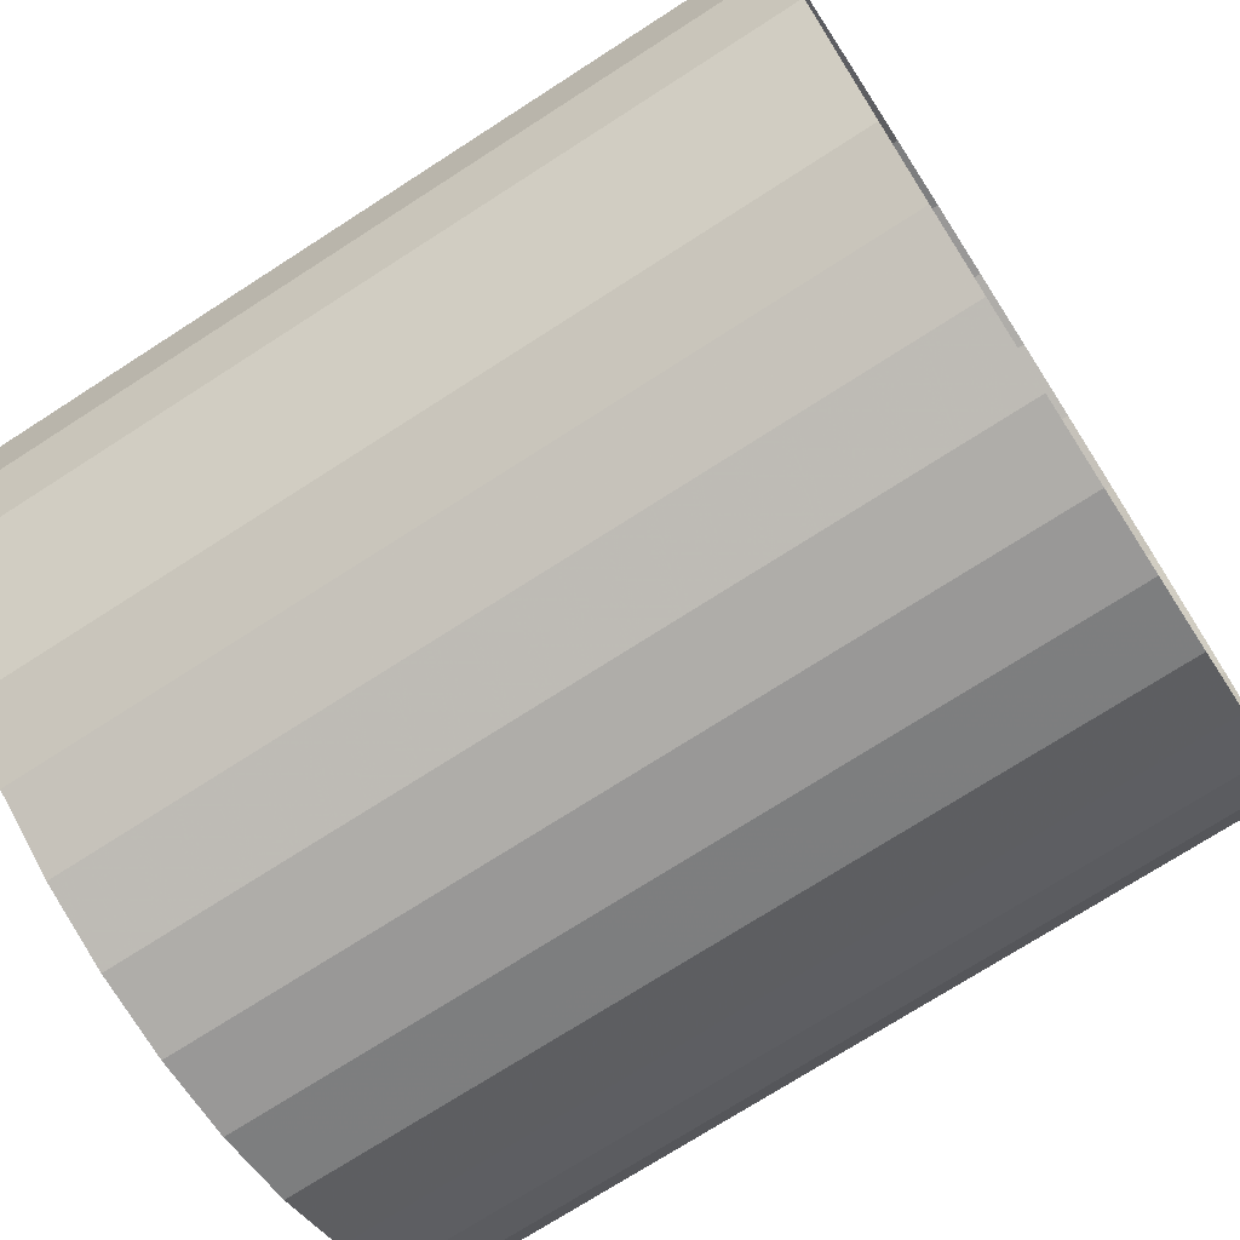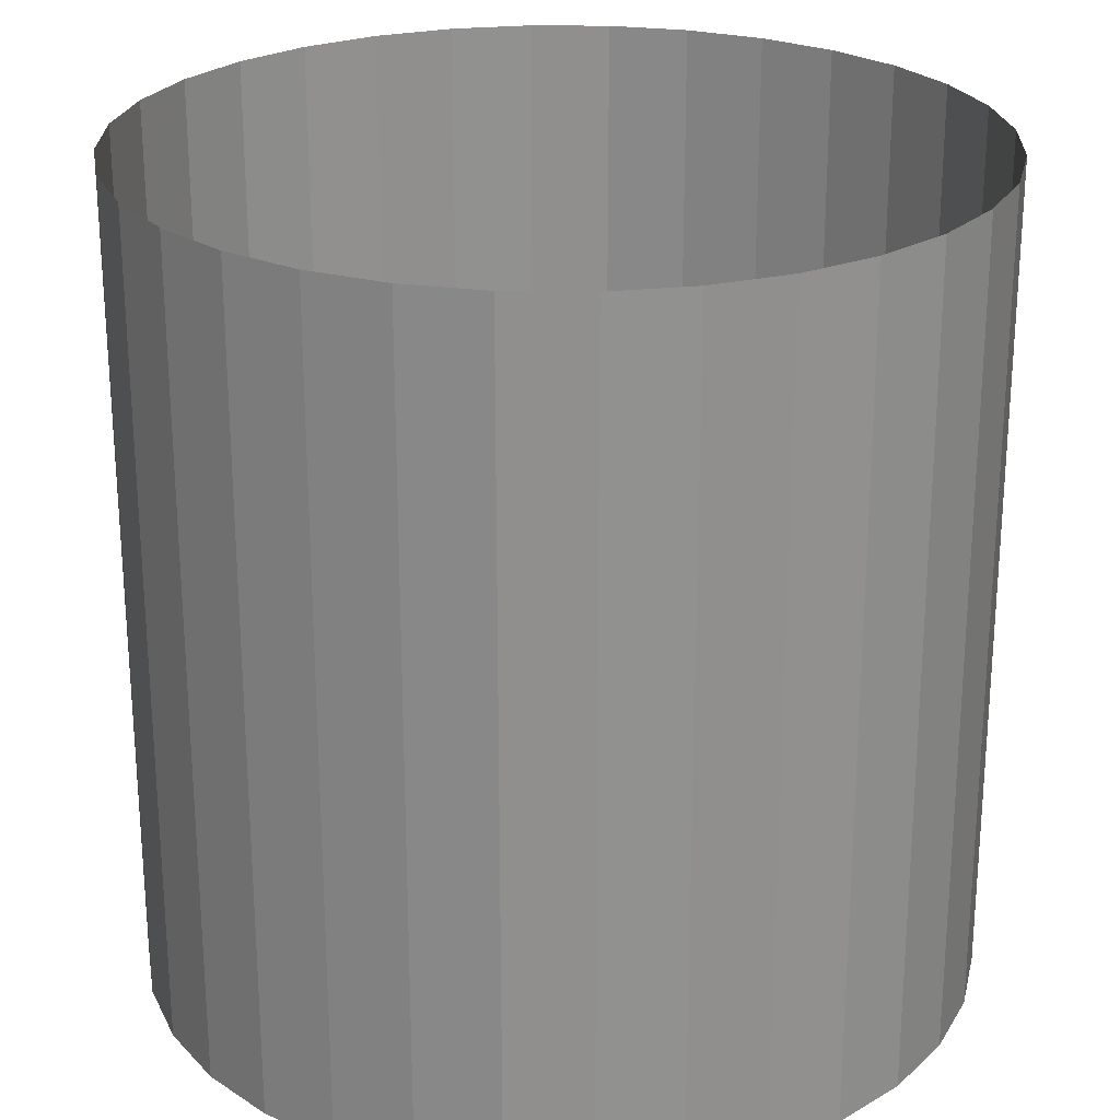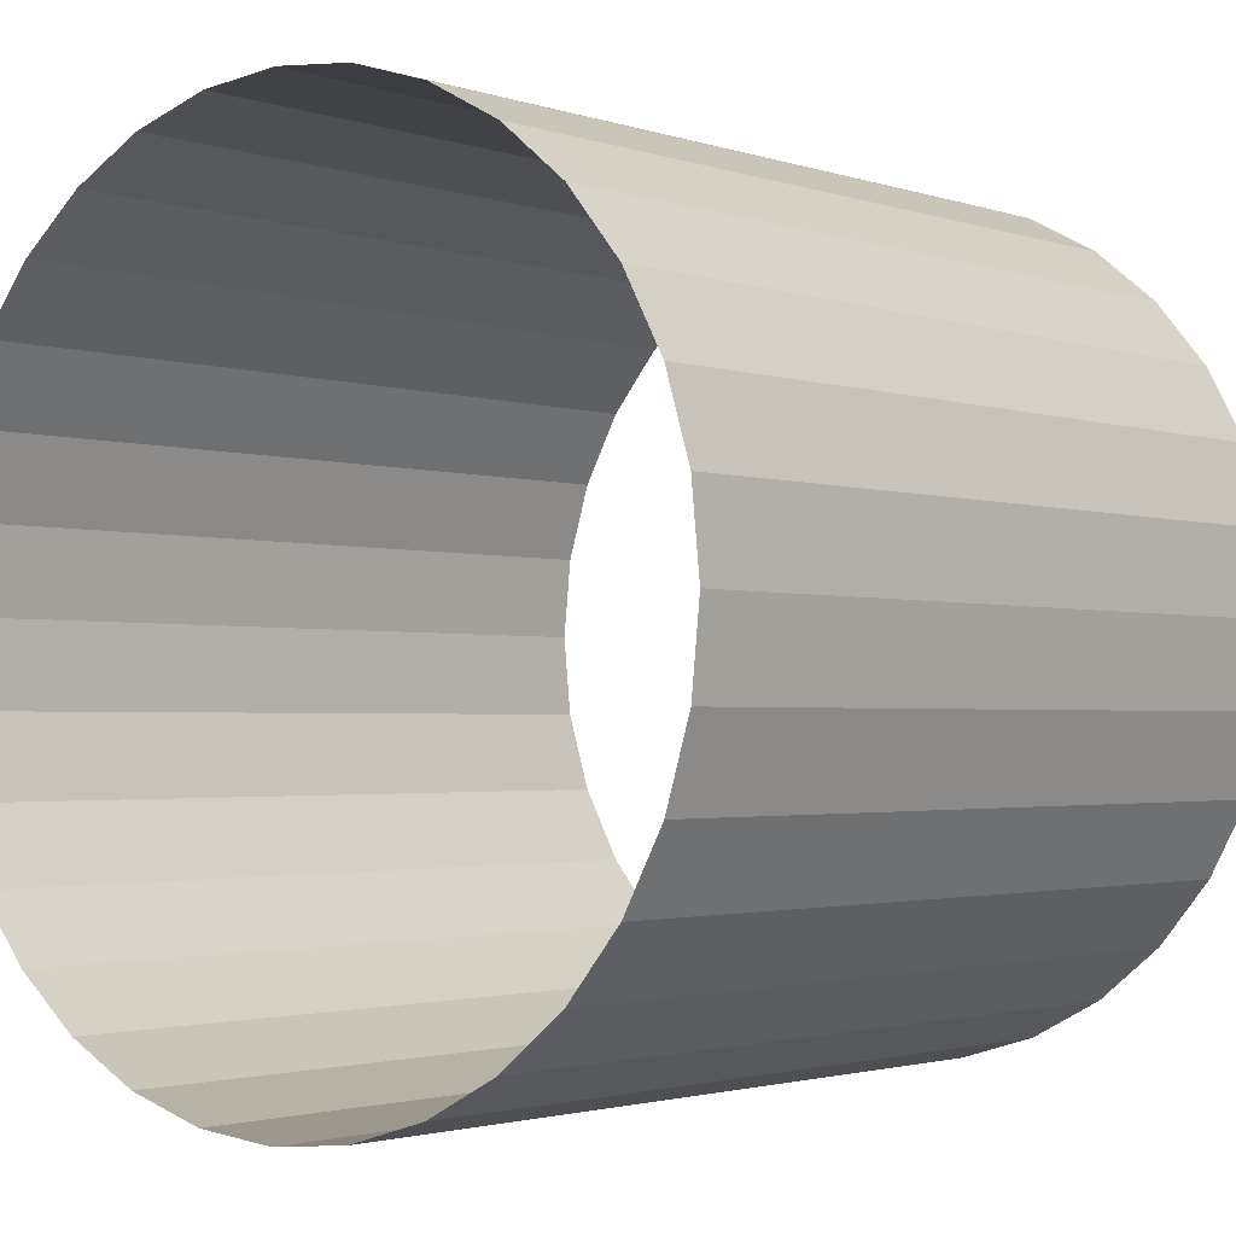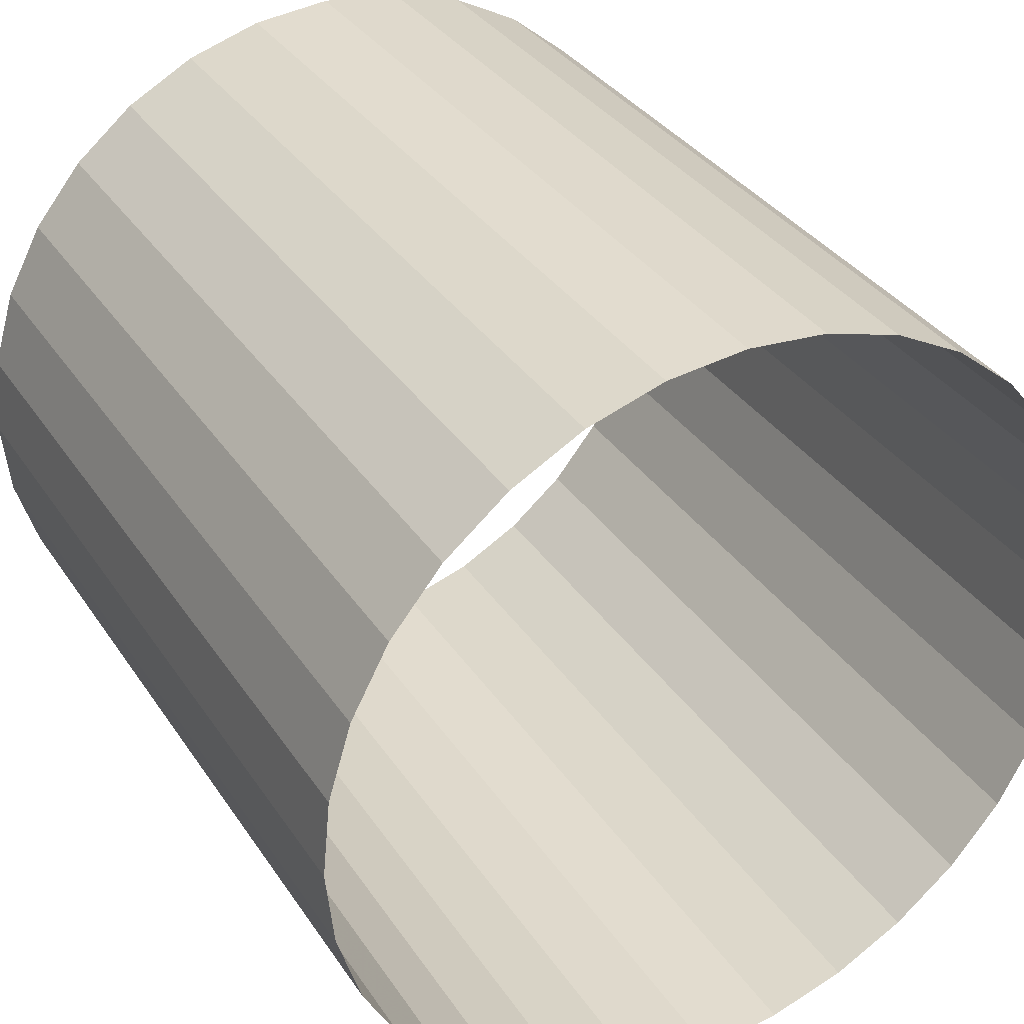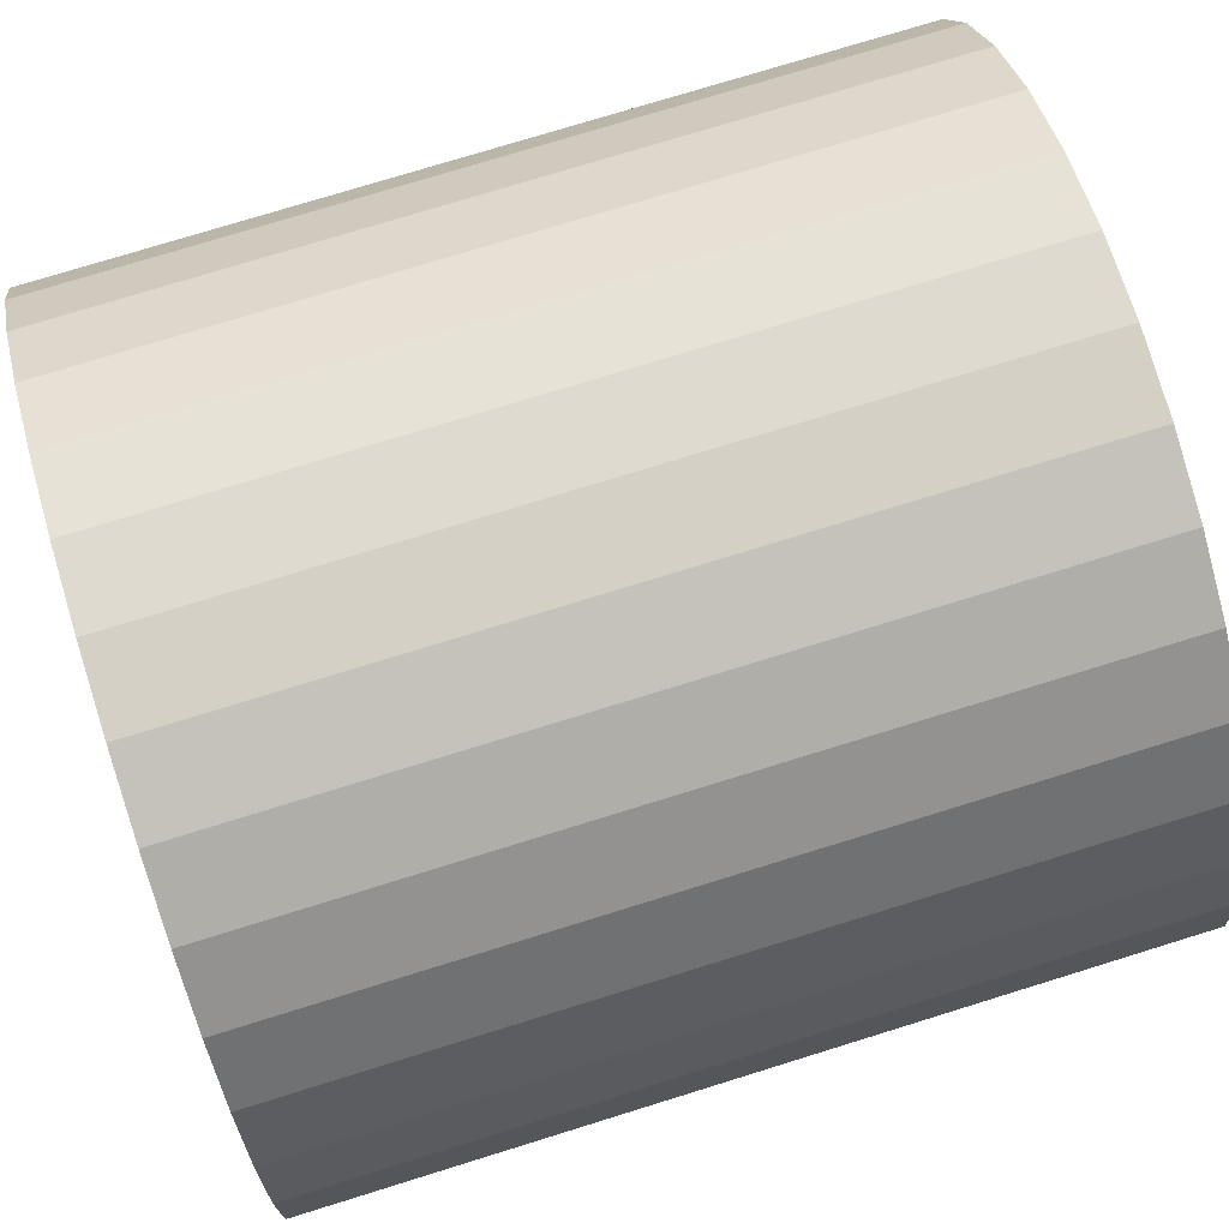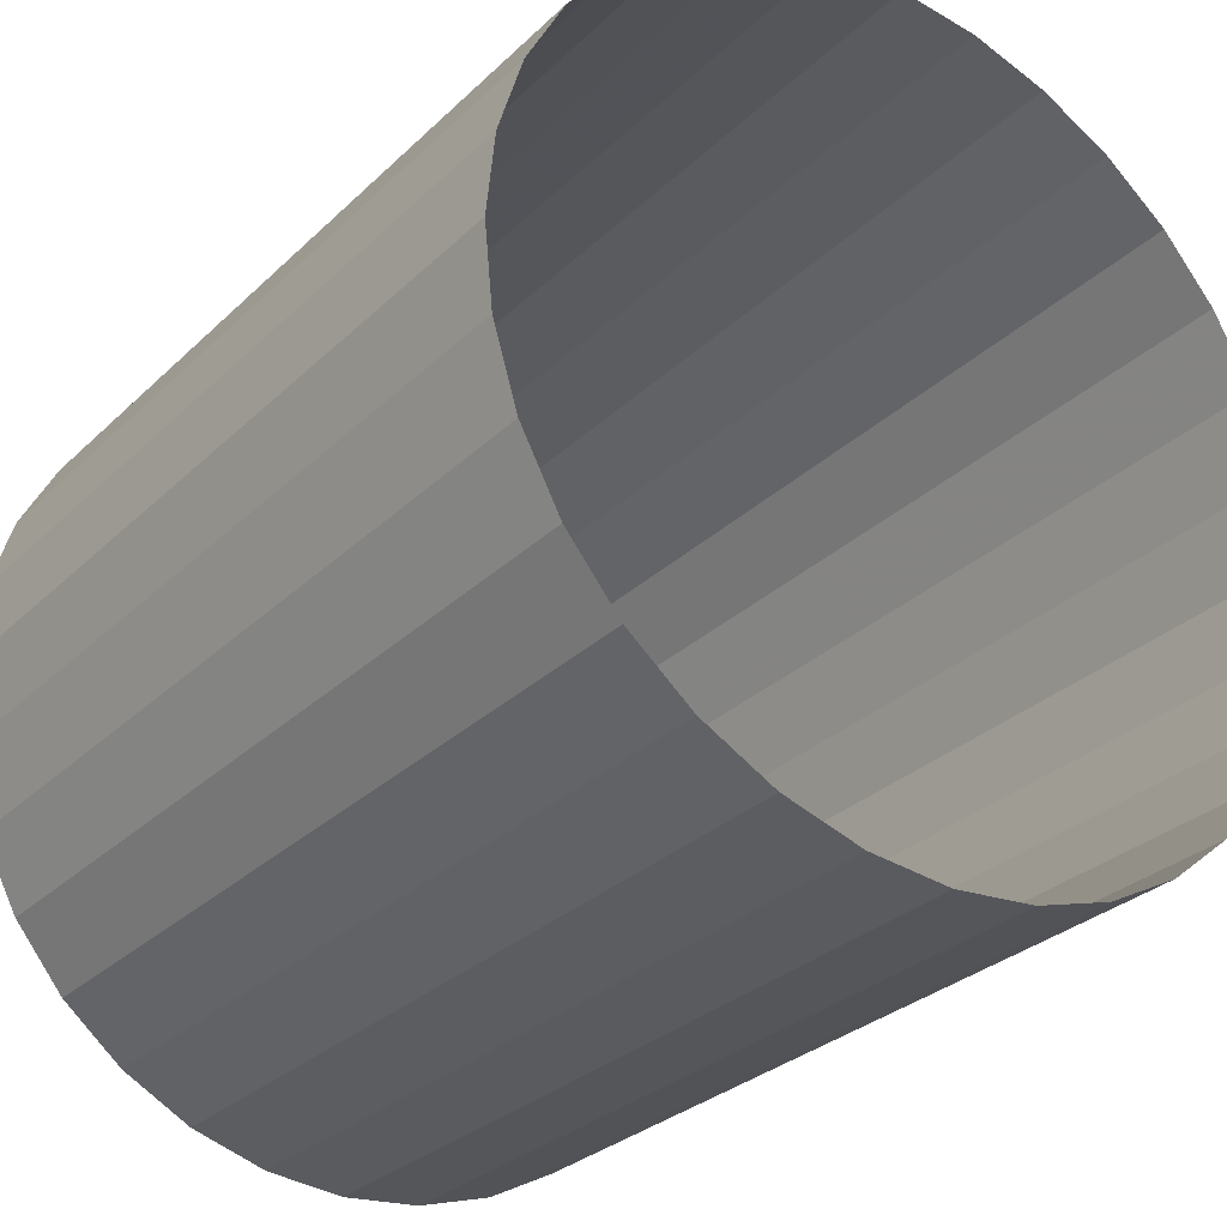
<metadata>
{"format":"obj","ext":"obj","renderer":"f3d","projection":"perspective","resolution":1024,"background":"white","views":[{"elev":-73.2,"azim":-57.2,"up":"+Z"},{"elev":24.5,"azim":-15.5,"up":"+Y"},{"elev":-2.0,"azim":39.5,"up":"+Z"},{"elev":34.3,"azim":151.2,"up":"+Z"},{"elev":75.8,"azim":72.8,"up":"+Z"},{"elev":-29.3,"azim":144.0,"up":"+Z"}]}
</metadata>
<code>
o Mesh_Cylinder
v 0 0.5 0.5
v 1e-06 -0.5 0.5
v 0.09755 -0.5 0.4904
v 0.09755 0.5 0.4904
v 0.1913 -0.5 0.4619
v 0.1913 0.5 0.4619
v 0.2778 -0.5 0.4157
v 0.2778 0.5 0.4157
v 0.3536 -0.5 0.3536
v 0.3536 0.5 0.3536
v 0.4157 -0.5 0.2778
v 0.4157 0.5 0.2778
v 0.4619 -0.5 0.1913
v 0.4619 0.5 0.1913
v 0.4904 -0.5 0.09754
v 0.4904 0.5 0.09755
v 0.5 -0.5 -1e-06
v 0.5 0.5 -0
v 0.4904 -0.5 -0.09755
v 0.4904 0.5 -0.09755
v 0.4619 -0.5 -0.1913
v 0.4619 0.5 -0.1913
v 0.4157 -0.5 -0.2778
v 0.4157 0.5 -0.2778
v 0.3536 -0.5 -0.3536
v 0.3536 0.5 -0.3536
v 0.2778 -0.5 -0.4157
v 0.2778 0.5 -0.4157
v 0.1913 -0.5 -0.4619
v 0.1913 0.5 -0.4619
v 0.09755 -0.5 -0.4904
v 0.09755 0.5 -0.4904
v 0 -0.5 -0.5
v 0 0.5 -0.5
v -0.09755 -0.5 -0.4904
v -0.09755 0.5 -0.4904
v -0.1913 -0.5 -0.4619
v -0.1913 0.5 -0.4619
v -0.2778 -0.5 -0.4157
v -0.2778 0.5 -0.4157
v -0.3536 -0.5 -0.3536
v -0.3536 0.5 -0.3536
v -0.4157 -0.5 -0.2778
v -0.4157 0.5 -0.2778
v -0.4619 -0.5 -0.1913
v -0.4619 0.5 -0.1913
v -0.4904 -0.5 -0.09755
v -0.4904 0.5 -0.09755
v -0.5 -0.5 -2e-06
v -0.5 0.5 -0
v -0.4904 -0.5 0.09754
v -0.4904 0.5 0.09755
v -0.4619 -0.5 0.1913
v -0.4619 0.5 0.1913
v -0.4157 -0.5 0.2778
v -0.4157 0.5 0.2778
v -0.3536 -0.5 0.3536
v -0.3536 0.5 0.3536
v -0.2778 -0.5 0.4157
v -0.2778 0.5 0.4157
v -0.1913 -0.5 0.4619
v -0.1913 0.5 0.4619
v -0.09755 -0.5 0.4904
v -0.09754 0.5 0.4904
f 1 2 3
f 1 3 4
f 4 3 5
f 4 5 6
f 6 5 7
f 6 7 8
f 8 7 9
f 8 9 10
f 10 9 11
f 10 11 12
f 12 11 13
f 12 13 14
f 14 13 15
f 14 15 16
f 16 15 17
f 16 17 18
f 18 17 19
f 18 19 20
f 20 19 21
f 20 21 22
f 22 21 23
f 22 23 24
f 24 23 25
f 24 25 26
f 26 25 27
f 26 27 28
f 28 27 29
f 28 29 30
f 30 29 31
f 30 31 32
f 32 31 33
f 32 33 34
f 34 33 35
f 34 35 36
f 36 35 37
f 36 37 38
f 38 37 39
f 38 39 40
f 40 39 41
f 40 41 42
f 42 41 43
f 42 43 44
f 44 43 45
f 44 45 46
f 46 45 47
f 46 47 48
f 48 47 49
f 48 49 50
f 50 49 51
f 50 51 52
f 52 51 53
f 52 53 54
f 54 53 55
f 54 55 56
f 56 55 57
f 56 57 58
f 58 57 59
f 58 59 60
f 60 59 61
f 60 61 62
f 62 61 63
f 62 63 64
f 2 1 64
f 2 64 63

</code>
